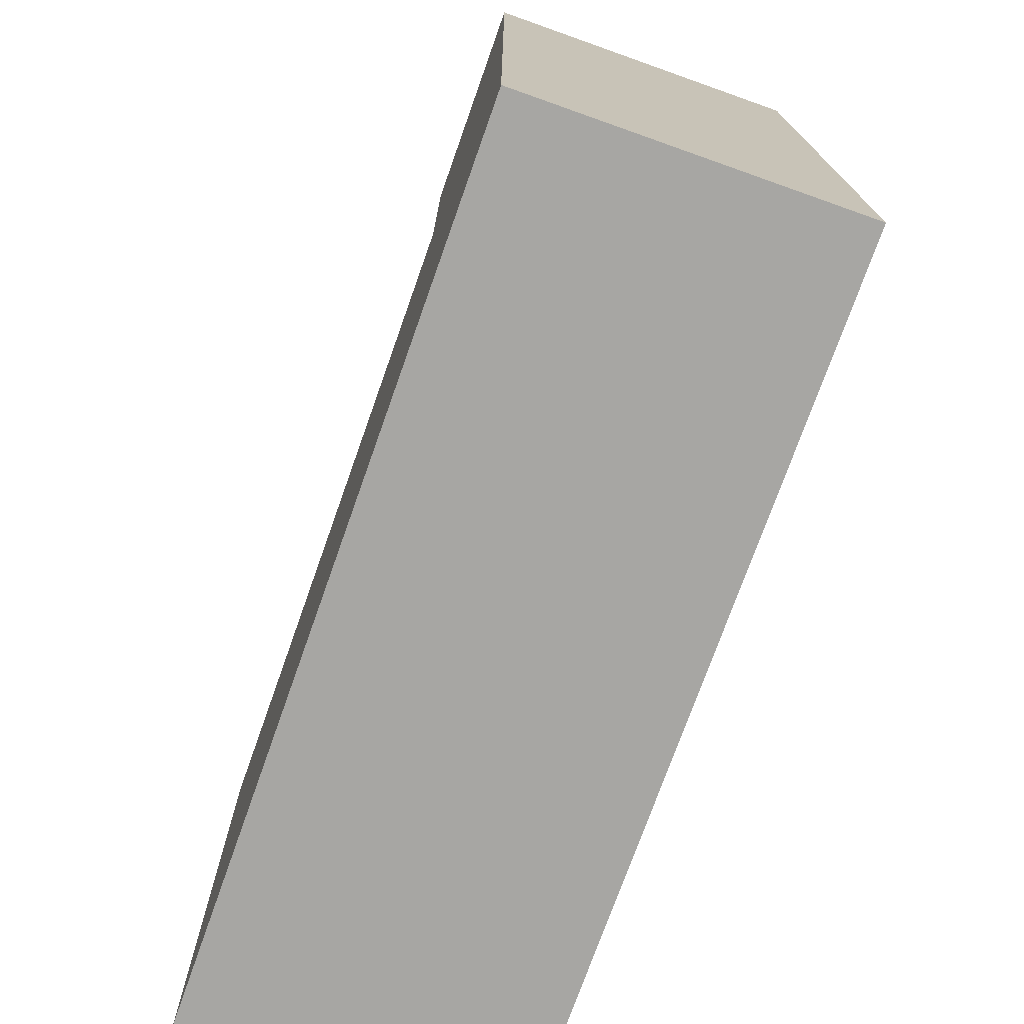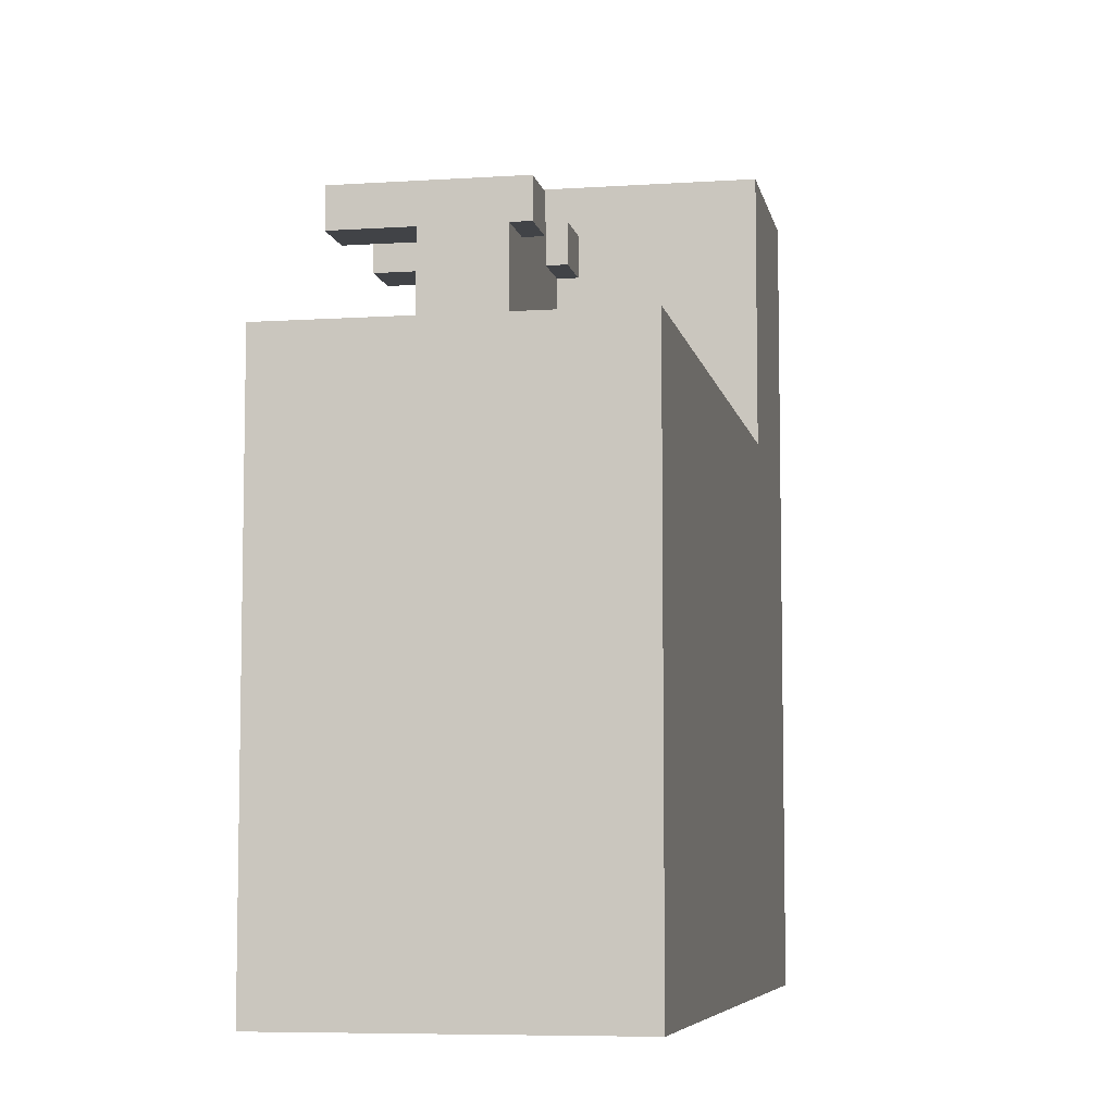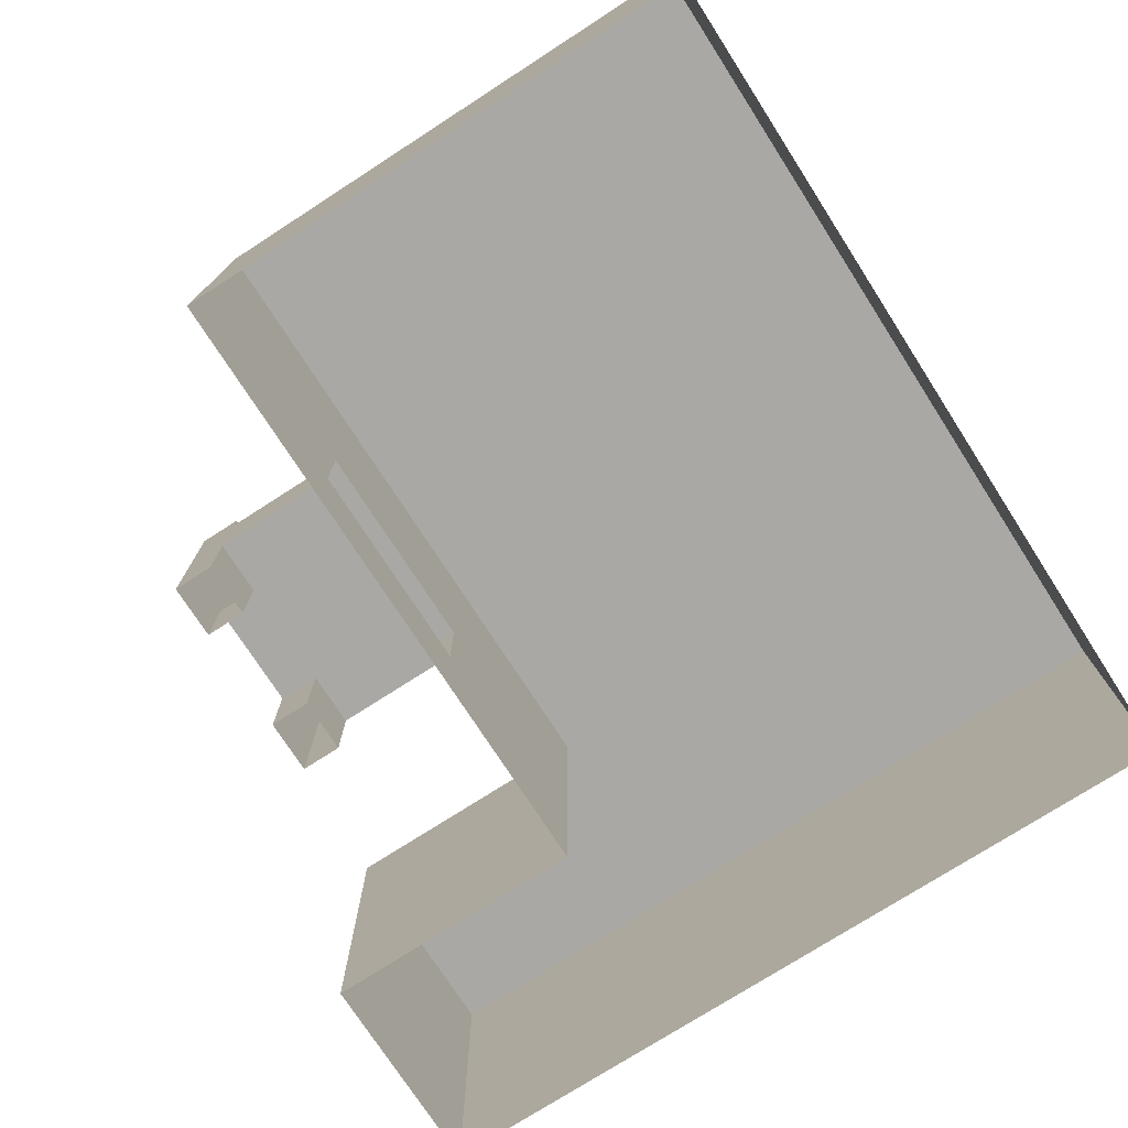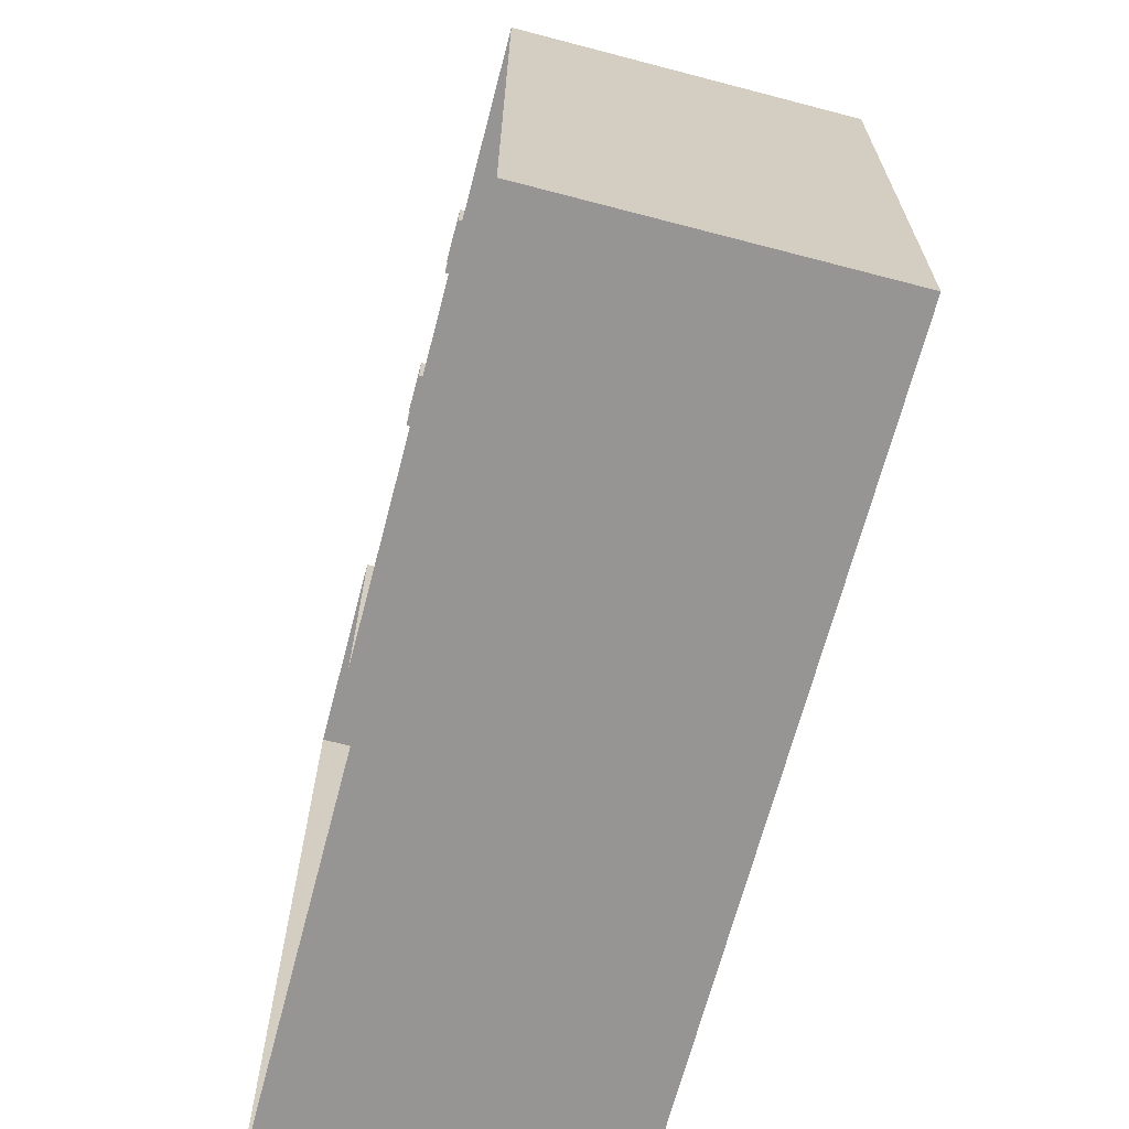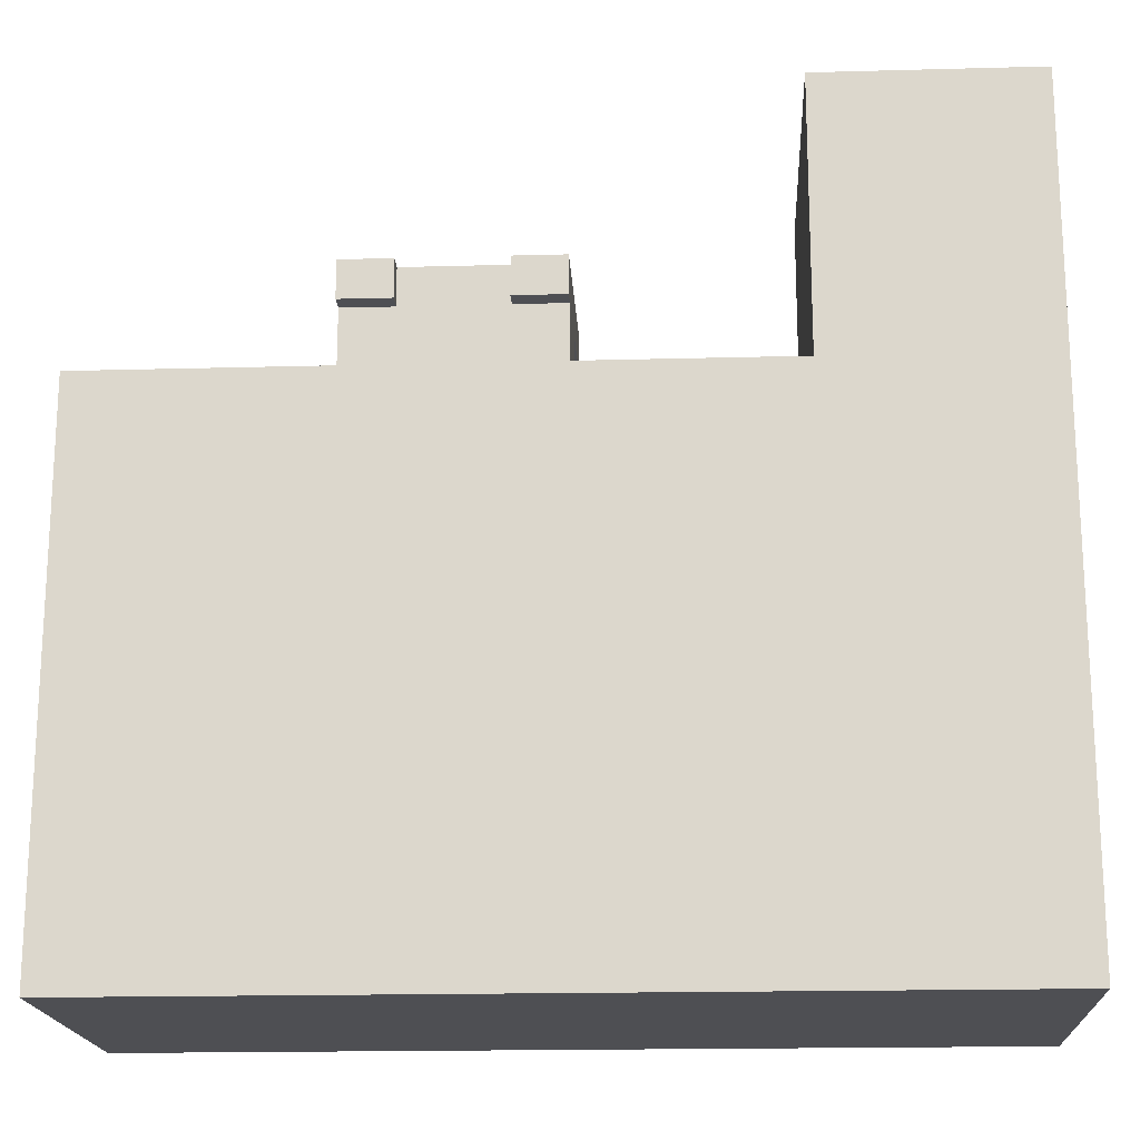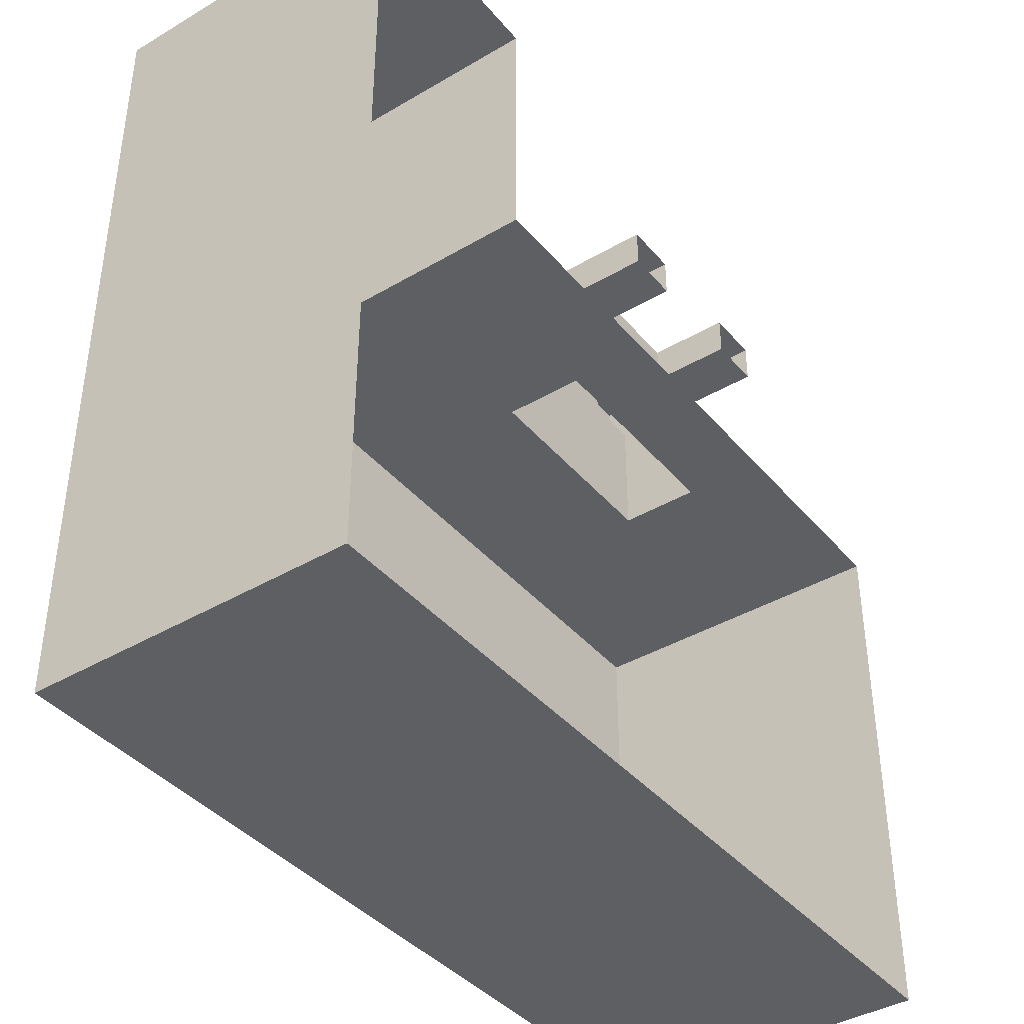
<metadata>
{"format":"obj","ext":"obj","renderer":"f3d","projection":"perspective","resolution":1024,"background":"white","views":[{"elev":-74.2,"azim":-109.5,"up":"+Z"},{"elev":-6.9,"azim":100.8,"up":"+Z"},{"elev":-74.9,"azim":122.8,"up":"+Y"},{"elev":-67.5,"azim":75.3,"up":"+Z"},{"elev":-18.1,"azim":-177.0,"up":"+Z"},{"elev":-40.1,"azim":-54.0,"up":"+Z"}]}
</metadata>
<code>
g default
v -4 0 2.5
v -2 0 2.5
v 0 0 2.5
v 2 0 2.5
v 4 0 2.5
v 0 1.5 2.5
v 2 1.5 2.5
v -4 3 2.5
v -2 3 2.5
v 0 3 2.5
v 2 3 2.5
v 4 3 2.5
v -4 3 -2.5
v -2 3 -2.5
v 0 3 -2.5
v 2 3 -2.5
v 4 3 -2.5
v -4 0 -2.5
v -2 0 -2.5
v 0 0 -2.5
v 2 0 -2.5
v 4 0 -2.5
v -4 0 4.999
v -2 0 4.999
v -2 3 4.999
v -4 3 4.999
v 0 1.5 2.5
v 2 1.5 2.5
v 2 3 2.5
v 0 3 2.5
v 1 0 2.5
v 2 0.75 2.5
v 0 0.75 2.5
v 2 0.75 4.032
v 2 1.5 4.032
v 0 1.5 4.032
v 0 0.75 4.032
v 2 1.5 3.661
v 2 0.75 3.661
v 1.5 1.5 3.661
v 1.5 1.5 4.032
v 1.5 0.75 3.661
v 1.5 0.75 4.032
v 0.5 1.5 3.661
v -0 1.5 3.661
v 0.5 1.5 4.032
v -0 0.75 3.661
v 0.5 0.75 3.661
v 0.5 0.75 4.032
v 2 1e-06 3.661
v 2 1e-06 4.032
v 1.5 1e-06 4.032
v 1.5 1e-06 3.661
v 0 1e-06 4.032
v 0.5 1e-06 4.032
v -0 1e-06 3.661
v 0.5 1e-06 3.661
v 1.5 1.687 4.032
v 2 1.687 4.032
v 2 1.687 3.661
v 1.5 1.687 3.661
v -0 1.687 3.661
v 0 1.687 4.032
v 0.5 1.687 4.032
v 0.5 1.687 3.661
g pCube1
f 32 33 4
f 4 33 31
f 33 3 31
f 24 25 26 23
f 10 9 6
f 9 2 6
f 6 2 33
f 2 3 33
f 7 28 6
f 6 28 27
f 28 29 27
f 29 30 27
f 5 12 4
f 4 12 32
f 32 12 7
f 12 11 7
f 9 14 13 8
f 10 15 14 9
f 11 16 15 10
f 12 17 16 11
f 14 19 18 13
f 15 20 19 14
f 16 21 20 15
f 17 22 21 16
f 12 5 22 17
f 8 13 18 1
f 24 2 9 25
f 9 8 26 25
f 23 26 8 1
f 7 11 29 28
f 11 10 30 29
f 10 6 27 30
f 34 35 43
f 35 41 43
f 43 41 49
f 41 46 49
f 46 36 49
f 36 37 49
f 38 7 40
f 7 6 40
f 45 44 6
f 6 44 40
f 40 44 41
f 44 46 41
f 47 33 48
f 33 32 48
f 39 42 32
f 32 42 48
f 48 42 49
f 42 43 49
f 35 34 38
f 34 39 38
f 38 39 7
f 39 32 7
f 58 59 60 61
f 62 63 64 65
f 37 36 47
f 36 45 47
f 47 45 33
f 45 6 33
f 39 34 51 50
f 34 43 52 51
f 43 42 53 52
f 42 39 50 53
f 49 37 54 55
f 37 47 56 54
f 47 48 57 56
f 48 49 55 57
f 41 35 59 58
f 35 38 60 59
f 38 40 61 60
f 40 41 58 61
f 45 36 63 62
f 36 46 64 63
f 46 44 65 64
f 44 45 62 65
g default
v -1.709 1.825 2.524
v 0.8558 1.825 2.524
v 3.42 1.825 2.524
v -1.709 2.325 2.524
v 0.8558 2.325 2.524
v 3.42 2.325 2.524
v -1.709 2.825 2.524
v 0.8558 2.825 2.524
v 3.42 2.825 2.524
g pPlane1
f 66 67 70 69
f 67 68 71 70
f 69 70 73 72
f 70 71 74 73

</code>
